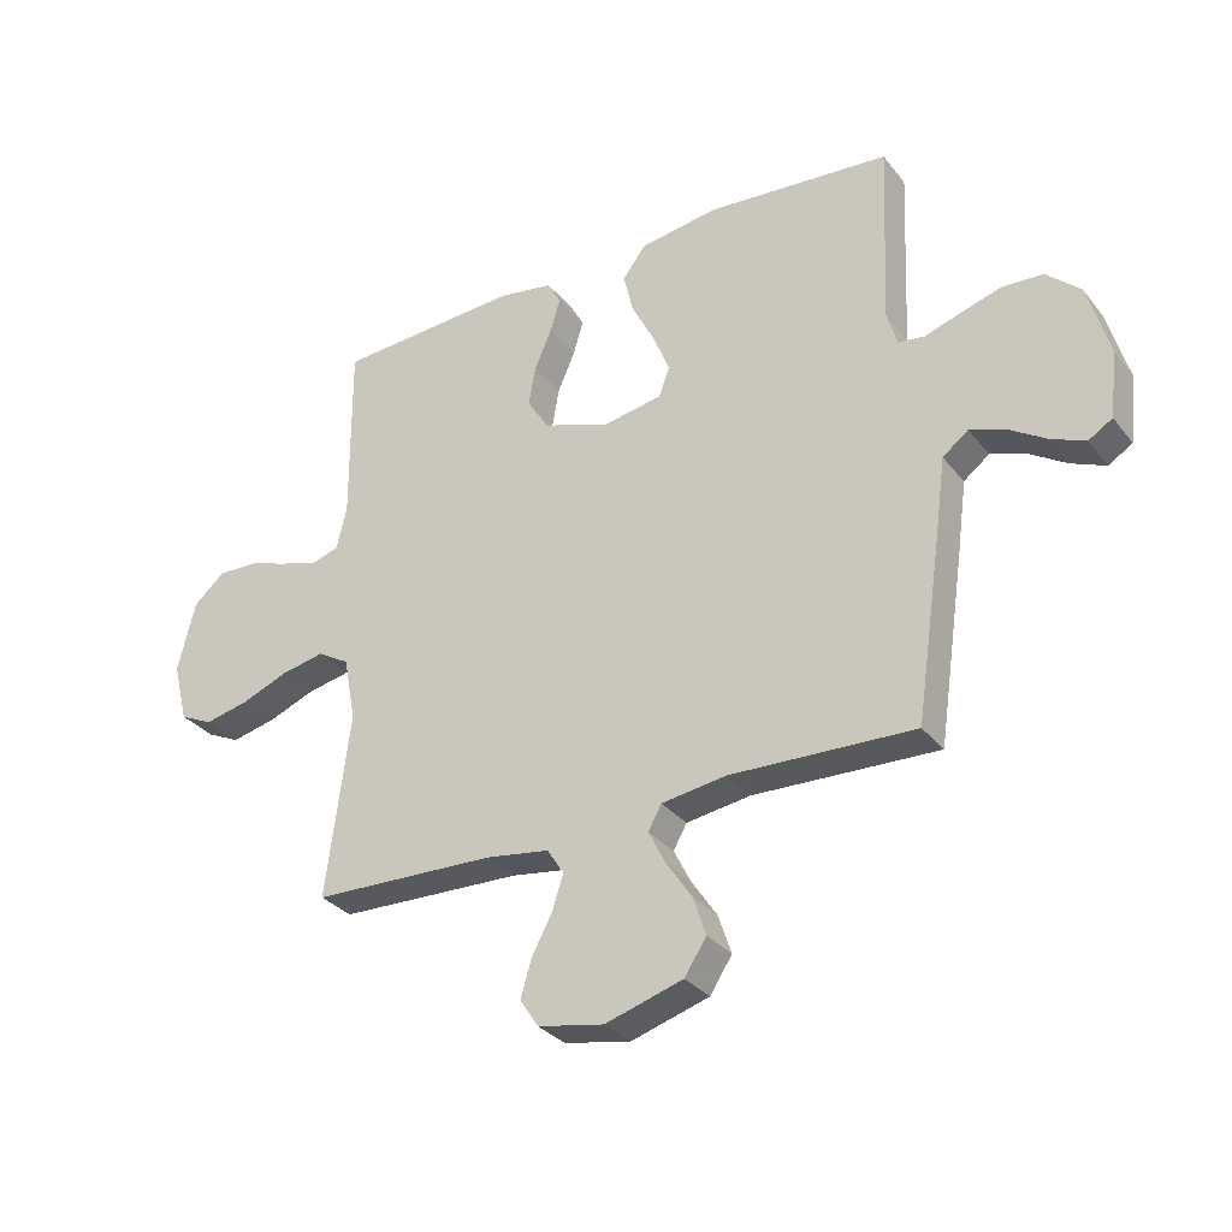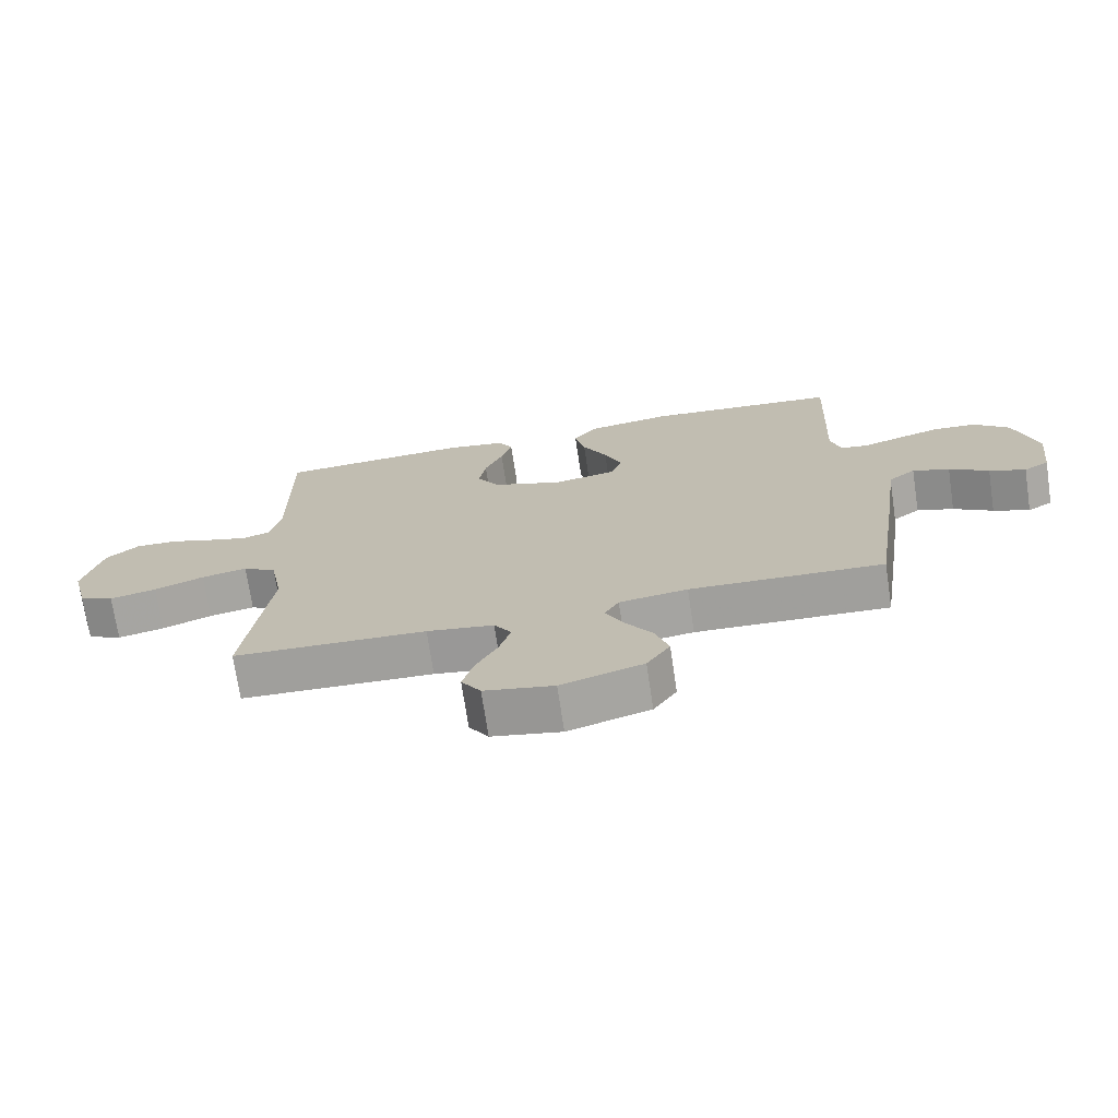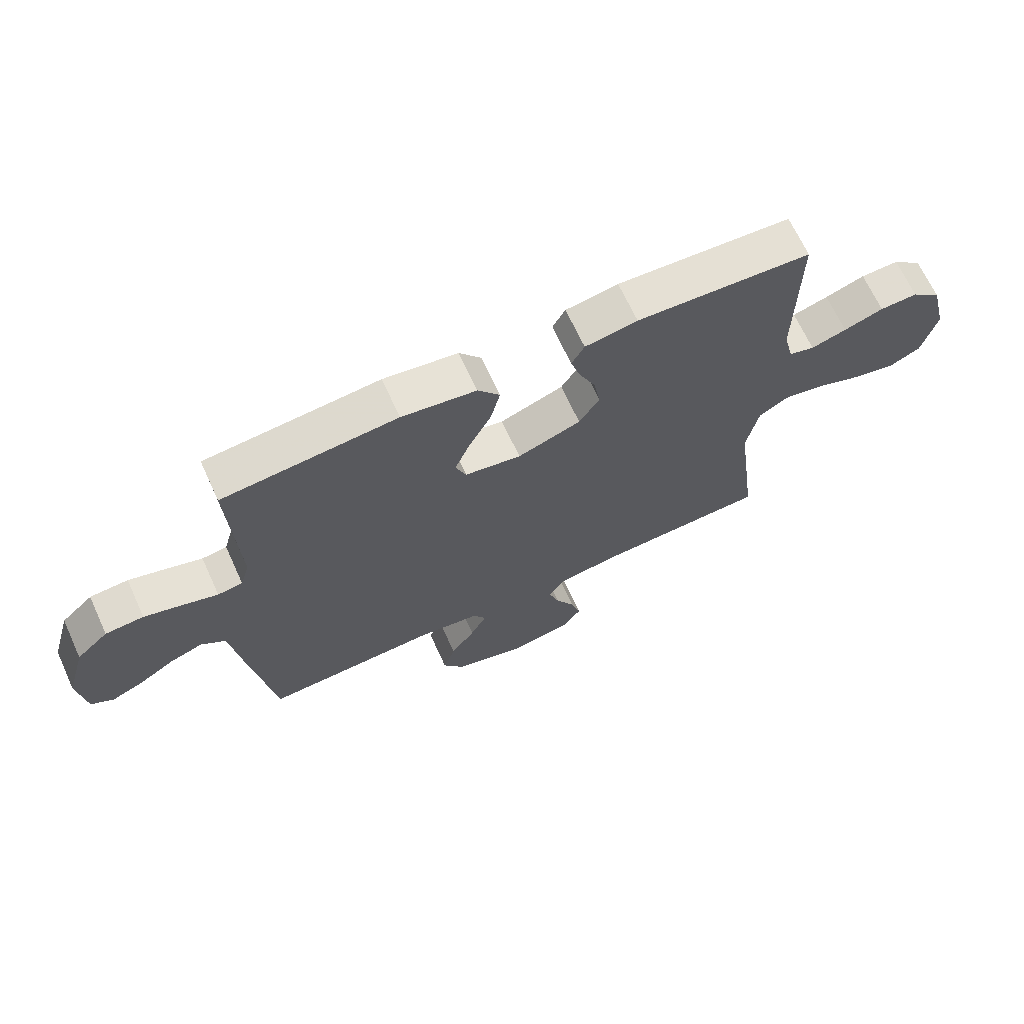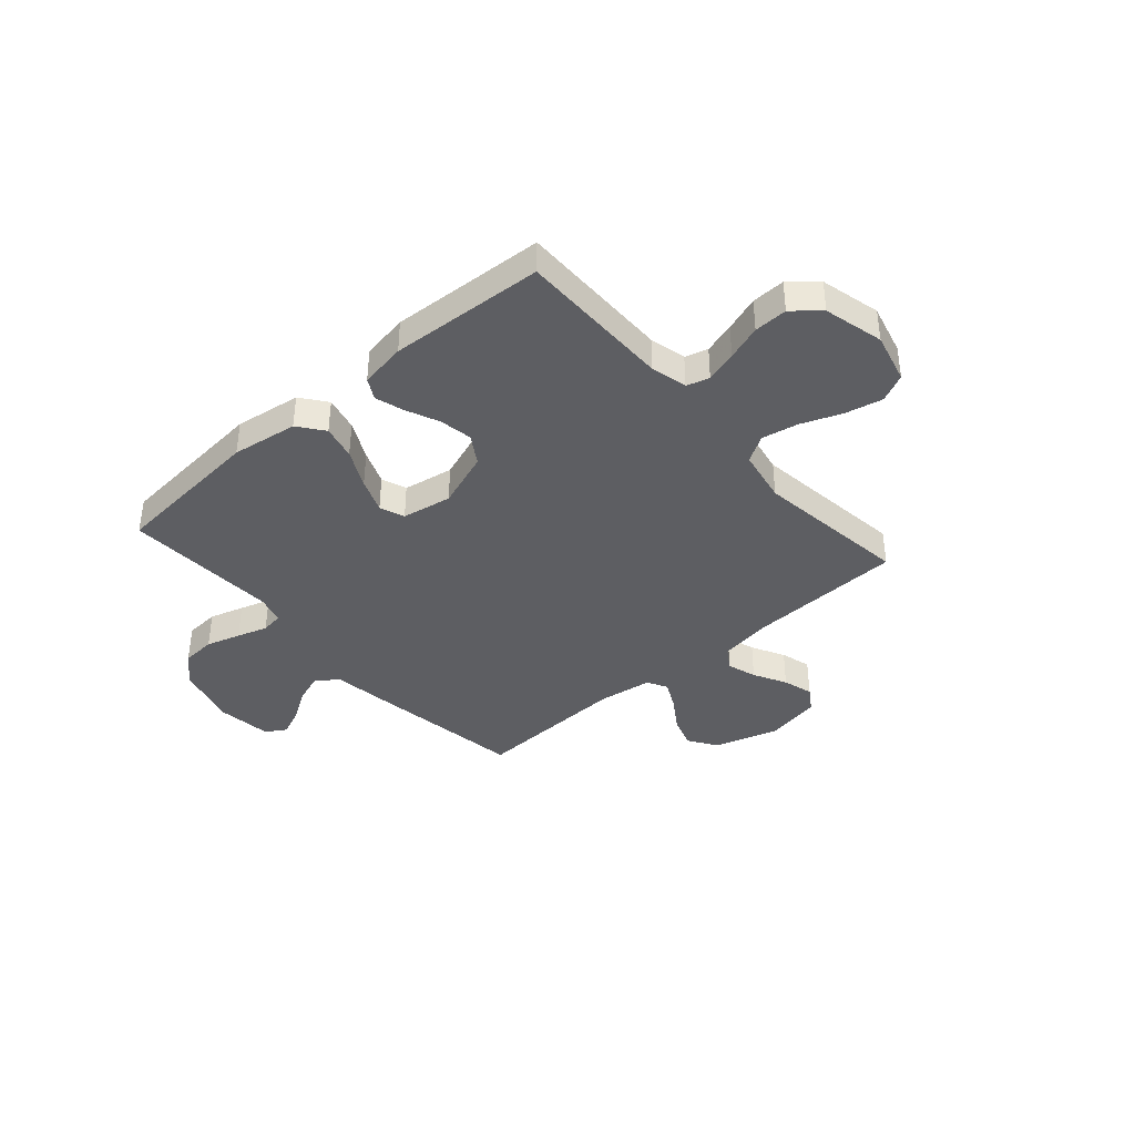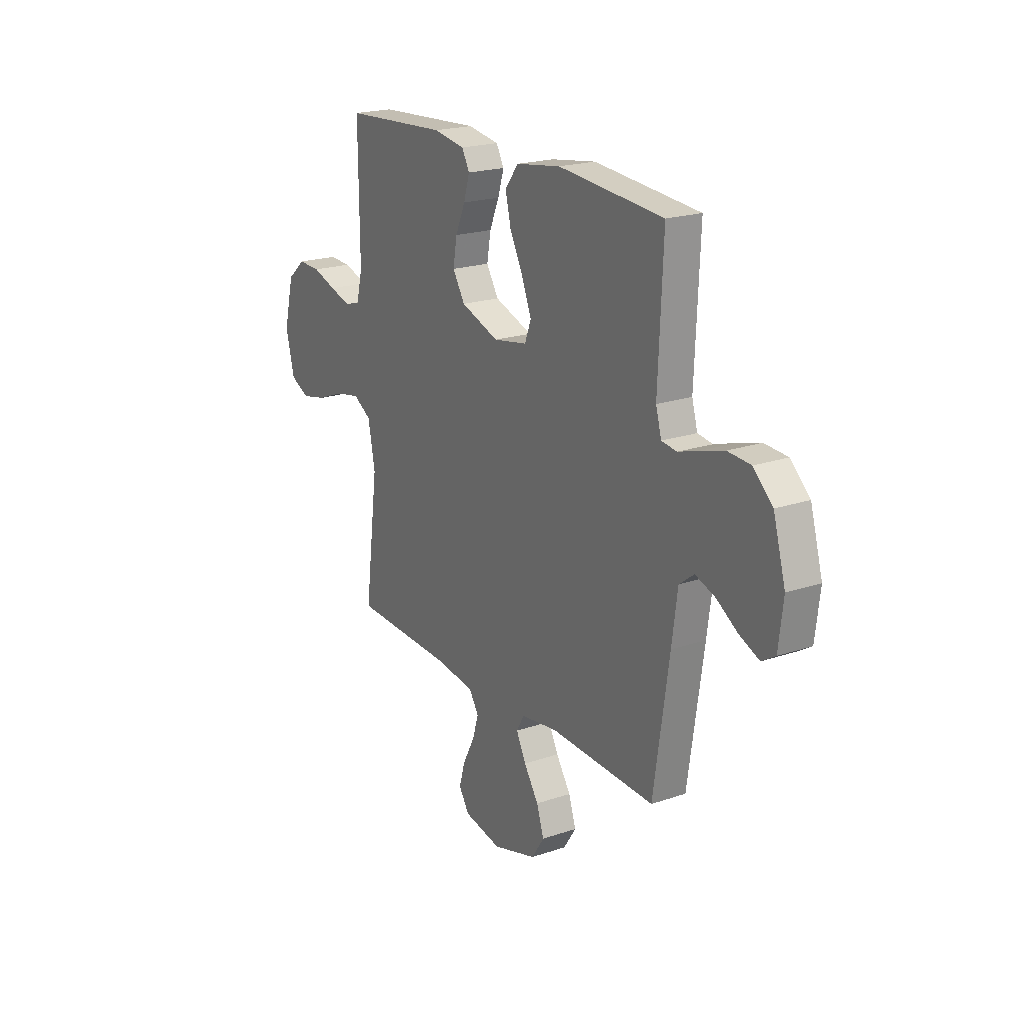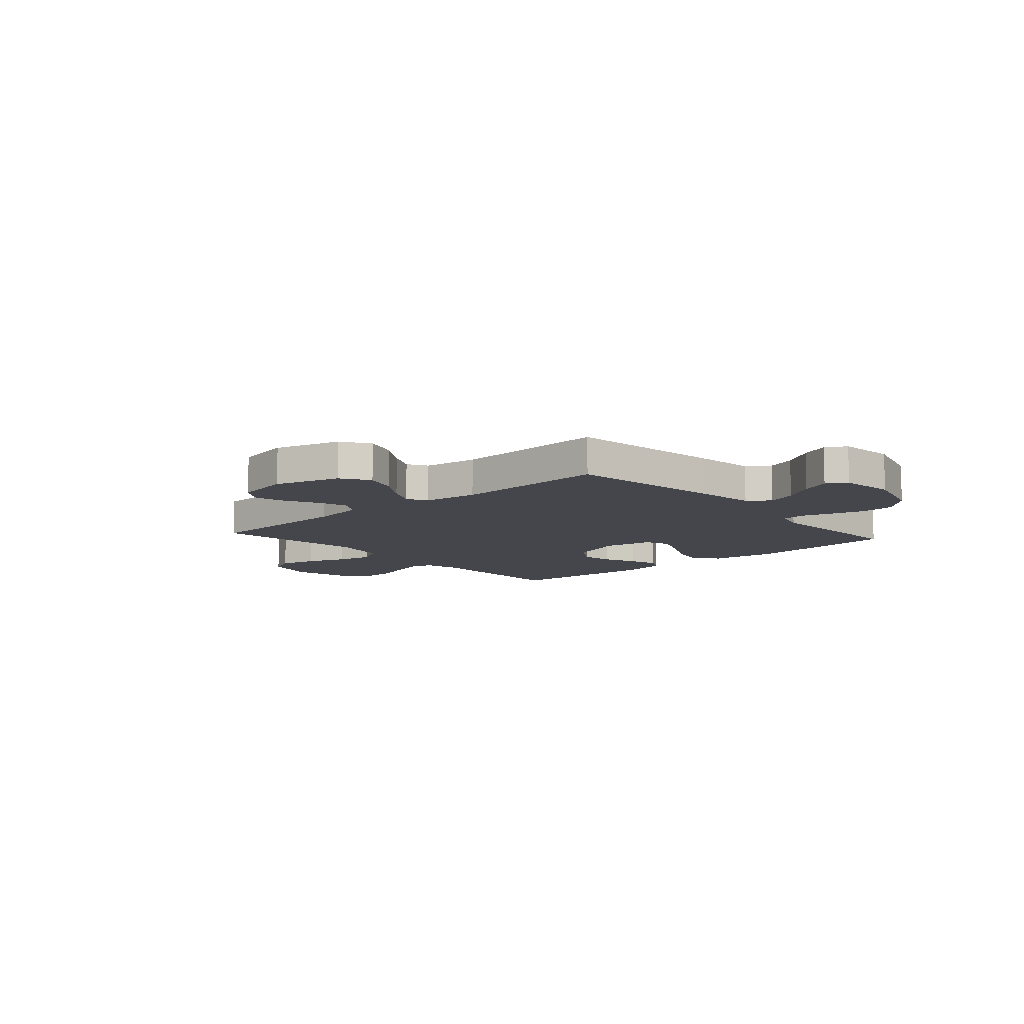
<metadata>
{"format":"obj","ext":"obj","renderer":"f3d","projection":"perspective","resolution":1024,"background":"white","views":[{"elev":-31.4,"azim":-148.4,"up":"+Z"},{"elev":-71.8,"azim":-171.5,"up":"+Z"},{"elev":68.0,"azim":-24.7,"up":"+Z"},{"elev":-38.9,"azim":41.2,"up":"+Y"},{"elev":20.6,"azim":-121.6,"up":"+Z"},{"elev":-10.0,"azim":-138.3,"up":"+Y"}]}
</metadata>
<code>
v -0.5 0.07 -0.5
v -0.544 0.07 -0.2
v -0.56 0.07 -0.081
v -0.602 0.07 -0.049
v -0.659 0.07 -0.069
v -0.72 0.07 -0.108
v -0.776 0.07 -0.132
v -0.815 0.07 -0.108
v -0.828 0.07 0
v -0.793 0.07 0.122
v -0.738 0.07 0.173
v -0.672 0.07 0.177
v -0.605 0.07 0.157
v -0.546 0.07 0.138
v -0.503 0.07 0.144
v -0.487 0.07 0.2
v -0.5 0.07 0.5
v -0.2 0.07 0.526
v -0.072 0.07 0.507
v -0.034 0.07 0.457
v -0.05 0.07 0.39
v -0.088 0.07 0.316
v -0.115 0.07 0.249
v -0.097 0.07 0.201
v 0 0.07 0.184
v 0.109 0.07 0.223
v 0.144 0.07 0.279
v 0.133 0.07 0.343
v 0.105 0.07 0.407
v 0.088 0.07 0.463
v 0.11 0.07 0.503
v 0.2 0.07 0.518
v 0.5 0.07 0.5
v 0.498 0.07 0.2
v 0.515 0.07 0.13
v 0.559 0.07 0.117
v 0.62 0.07 0.135
v 0.688 0.07 0.158
v 0.753 0.07 0.16
v 0.804 0.07 0.116
v 0.833 0.07 0
v 0.808 0.07 -0.098
v 0.754 0.07 -0.124
v 0.681 0.07 -0.108
v 0.604 0.07 -0.078
v 0.533 0.07 -0.064
v 0.481 0.07 -0.095
v 0.461 0.07 -0.2
v 0.5 0.07 -0.5
v 0.2 0.07 -0.511
v 0.096 0.07 -0.527
v 0.069 0.07 -0.569
v 0.087 0.07 -0.626
v 0.121 0.07 -0.69
v 0.138 0.07 -0.749
v 0.108 0.07 -0.795
v 0 0.07 -0.816
v -0.127 0.07 -0.778
v -0.163 0.07 -0.723
v -0.142 0.07 -0.66
v -0.1 0.07 -0.597
v -0.072 0.07 -0.542
v -0.094 0.07 -0.503
v -0.2 0.07 -0.488
v -0.5 0 -0.5
v -0.544 0 -0.2
v -0.56 0 -0.081
v -0.602 0 -0.049
v -0.659 0 -0.069
v -0.72 0 -0.108
v -0.776 0 -0.132
v -0.815 0 -0.108
v -0.828 0 0
v -0.793 0 0.122
v -0.738 0 0.173
v -0.672 0 0.177
v -0.605 0 0.157
v -0.546 0 0.138
v -0.503 0 0.144
v -0.487 0 0.2
v -0.5 0 0.5
v -0.2 0 0.526
v -0.072 0 0.507
v -0.034 0 0.457
v -0.05 0 0.39
v -0.088 0 0.316
v -0.115 0 0.249
v -0.097 0 0.201
v 0 0 0.184
v 0.109 0 0.223
v 0.144 0 0.279
v 0.133 0 0.343
v 0.105 0 0.407
v 0.088 0 0.463
v 0.11 0 0.503
v 0.2 0 0.518
v 0.5 0 0.5
v 0.498 0 0.2
v 0.515 0 0.13
v 0.559 0 0.117
v 0.62 0 0.135
v 0.688 0 0.158
v 0.753 0 0.16
v 0.804 0 0.116
v 0.833 0 0
v 0.808 0 -0.098
v 0.754 0 -0.124
v 0.681 0 -0.108
v 0.604 0 -0.078
v 0.533 0 -0.064
v 0.481 0 -0.095
v 0.461 0 -0.2
v 0.5 0 -0.5
v 0.2 0 -0.511
v 0.096 0 -0.527
v 0.069 0 -0.569
v 0.087 0 -0.626
v 0.121 0 -0.69
v 0.138 0 -0.749
v 0.108 0 -0.795
v 0 0 -0.816
v -0.127 0 -0.778
v -0.163 0 -0.723
v -0.142 0 -0.66
v -0.1 0 -0.597
v -0.072 0 -0.542
v -0.094 0 -0.503
v -0.2 0 -0.488
f 58 59 60 61
f 58 61 62
f 57 58 62
f 56 57 62
f 53 54 55 56
f 52 53 56 62
f 51 52 62 63
f 48 49 50
f 47 48 50 51
f 42 43 44 45
f 42 45 46
f 41 42 46
f 40 41 46
f 37 38 39 40
f 36 37 40 46
f 35 36 46 47
f 31 32 33 34
f 28 29 30 31
f 27 28 31 34
f 26 27 34 35
f 19 20 21 22
f 19 22 23
f 16 17 18 19
f 15 16 19 23
f 11 12 13 14
f 9 10 11 14
f 9 14 15
f 5 6 7 8
f 4 5 8 9
f 64 1 2 3
f 51 63 64 3
f 25 26 35 47
f 24 25 47 51
f 4 9 15 23
f 23 24 51
f 3 4 23 51
f 125 124 123 122
f 126 125 122
f 126 122 121
f 126 121 120
f 120 119 118 117
f 126 120 117 116
f 127 126 116 115
f 114 113 112
f 115 114 112 111
f 109 108 107 106
f 110 109 106
f 110 106 105
f 110 105 104
f 104 103 102 101
f 110 104 101 100
f 111 110 100 99
f 98 97 96 95
f 95 94 93 92
f 98 95 92 91
f 99 98 91 90
f 86 85 84 83
f 87 86 83
f 83 82 81 80
f 87 83 80 79
f 78 77 76 75
f 78 75 74 73
f 79 78 73
f 72 71 70 69
f 73 72 69 68
f 67 66 65 128
f 67 128 127 115
f 111 99 90 89
f 115 111 89 88
f 87 79 73 68
f 115 88 87
f 115 87 68 67
f 1 65 66 2
f 2 66 67 3
f 3 67 68 4
f 4 68 69 5
f 5 69 70 6
f 6 70 71 7
f 7 71 72 8
f 8 72 73 9
f 9 73 74 10
f 10 74 75 11
f 11 75 76 12
f 12 76 77 13
f 13 77 78 14
f 14 78 79 15
f 15 79 80 16
f 16 80 81 17
f 17 81 82 18
f 18 82 83 19
f 19 83 84 20
f 20 84 85 21
f 21 85 86 22
f 22 86 87 23
f 23 87 88 24
f 24 88 89 25
f 25 89 90 26
f 26 90 91 27
f 27 91 92 28
f 28 92 93 29
f 29 93 94 30
f 30 94 95 31
f 31 95 96 32
f 32 96 97 33
f 33 97 98 34
f 34 98 99 35
f 35 99 100 36
f 36 100 101 37
f 37 101 102 38
f 38 102 103 39
f 39 103 104 40
f 40 104 105 41
f 41 105 106 42
f 42 106 107 43
f 43 107 108 44
f 44 108 109 45
f 45 109 110 46
f 46 110 111 47
f 47 111 112 48
f 48 112 113 49
f 49 113 114 50
f 50 114 115 51
f 51 115 116 52
f 52 116 117 53
f 53 117 118 54
f 54 118 119 55
f 55 119 120 56
f 56 120 121 57
f 57 121 122 58
f 58 122 123 59
f 59 123 124 60
f 60 124 125 61
f 61 125 126 62
f 62 126 127 63
f 63 127 128 64
f 64 128 65 1

</code>
